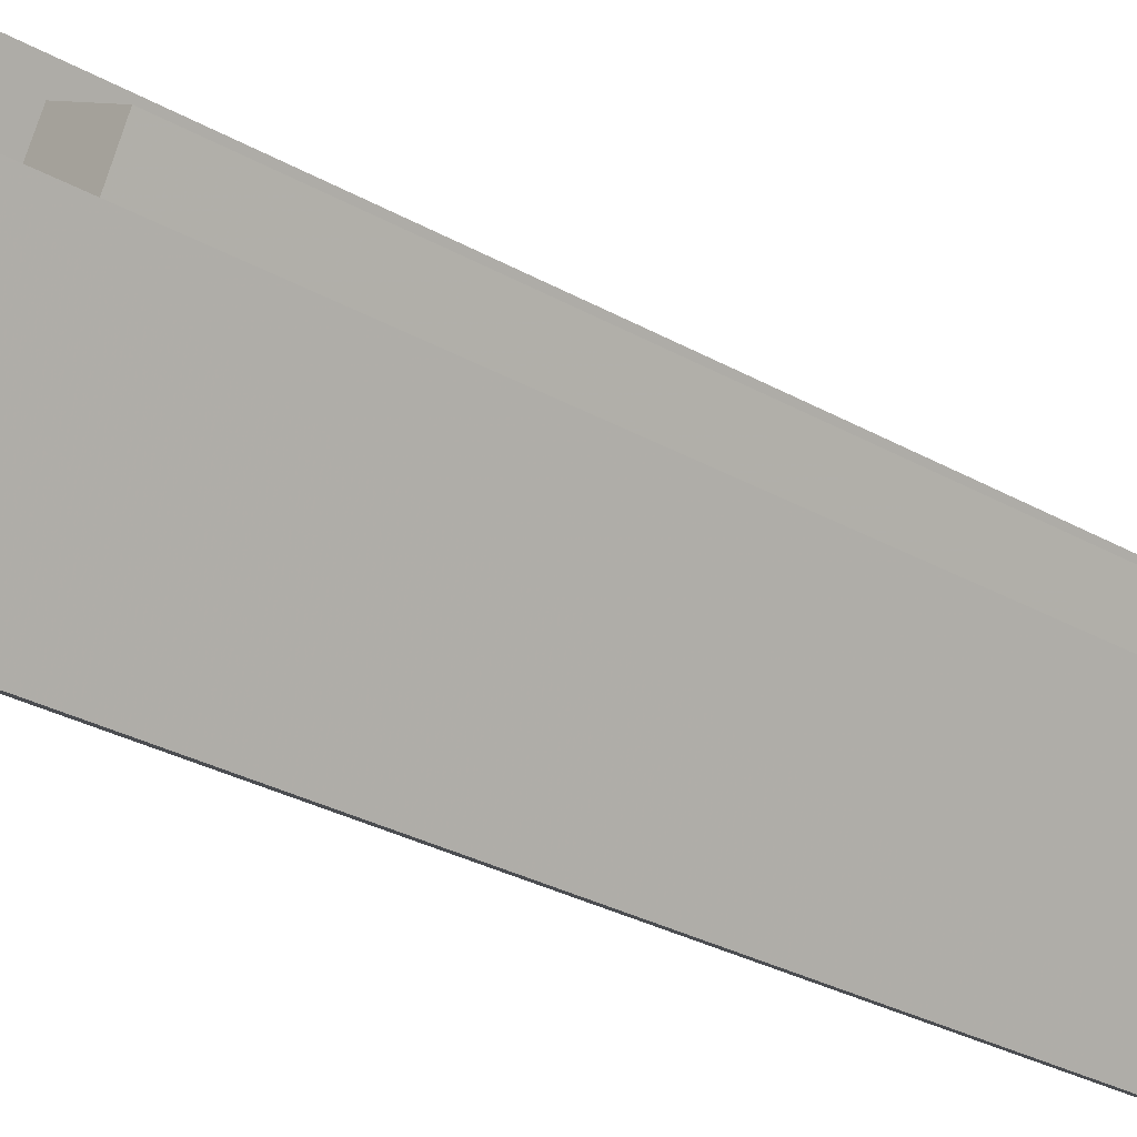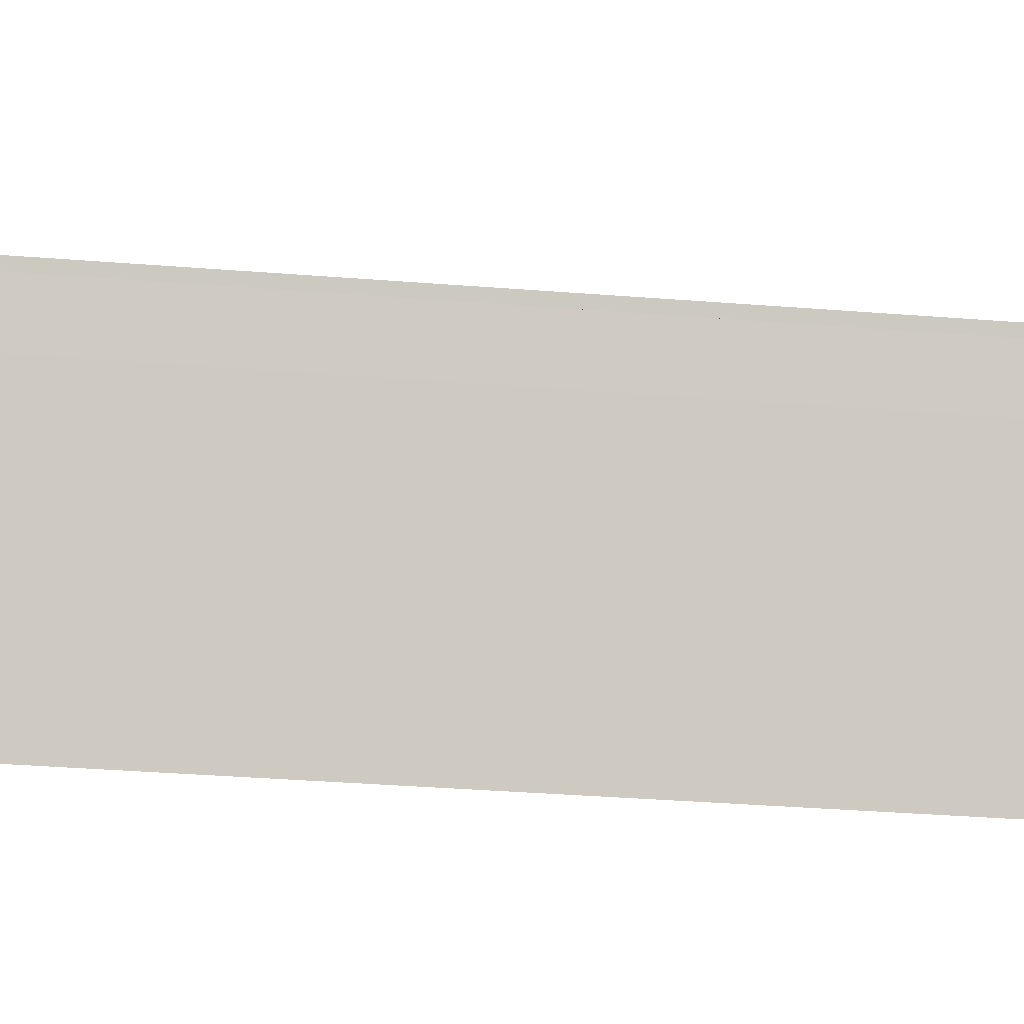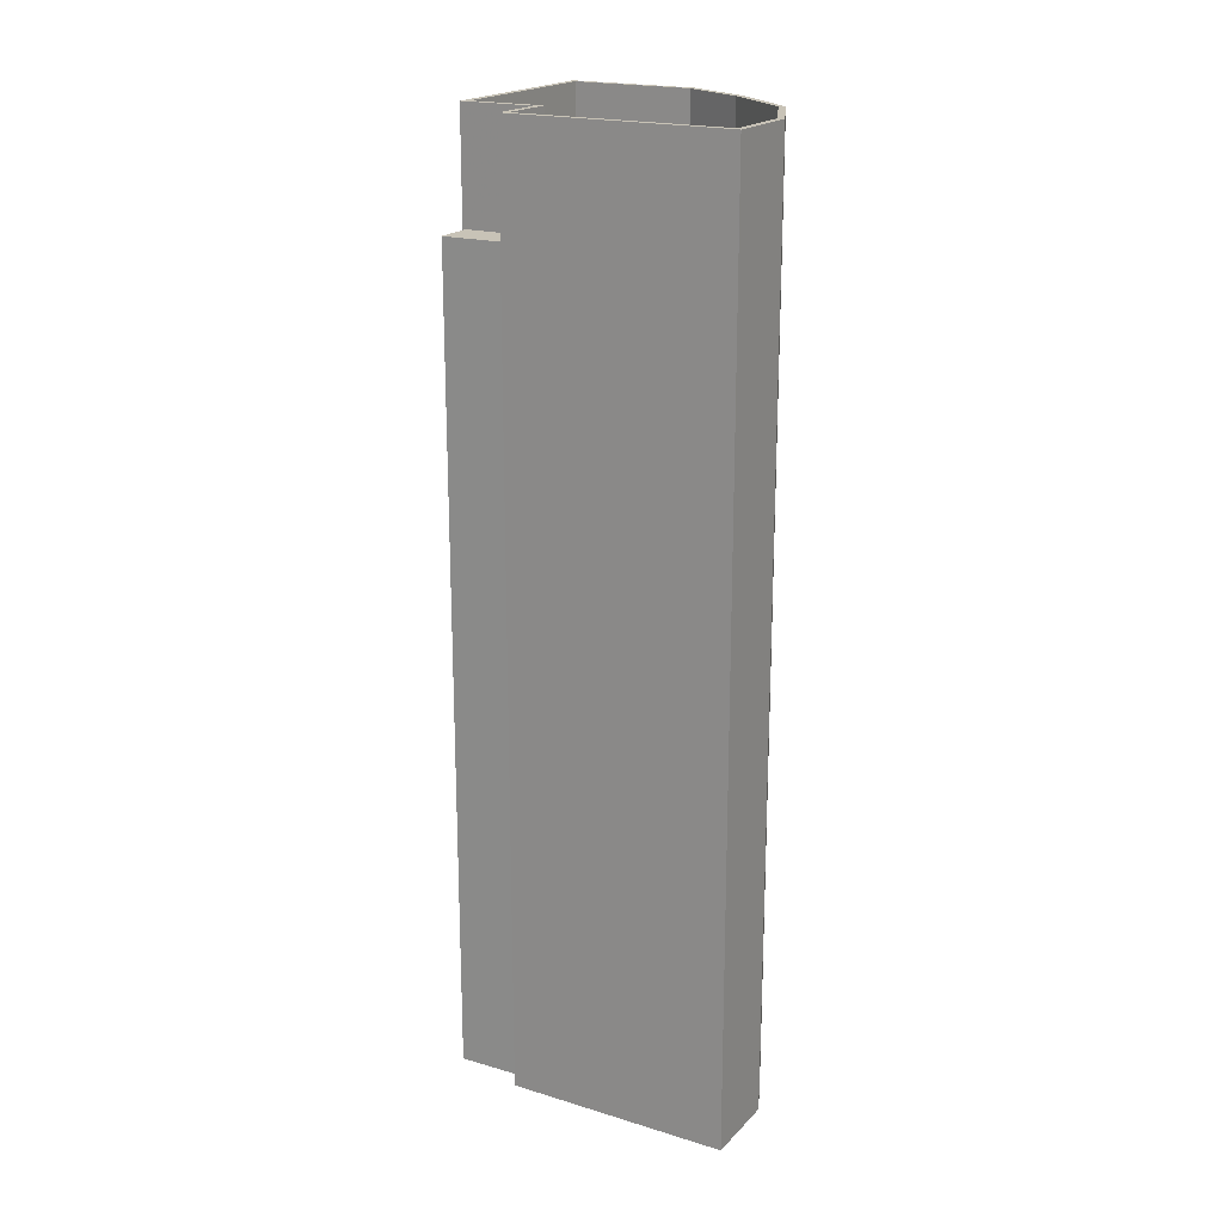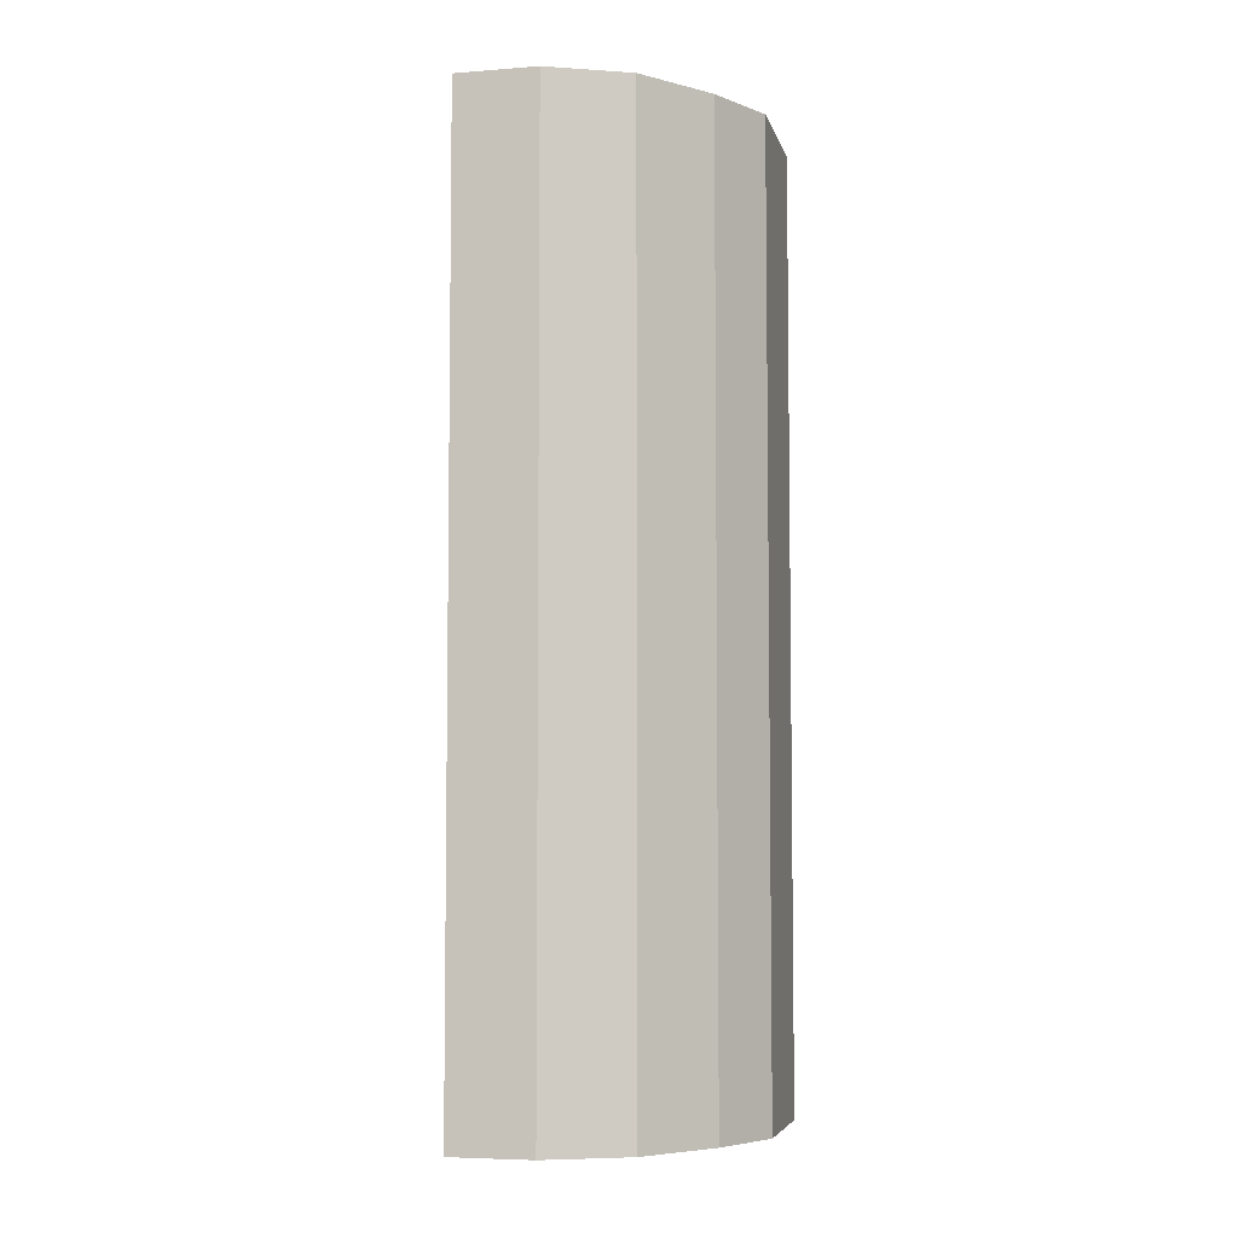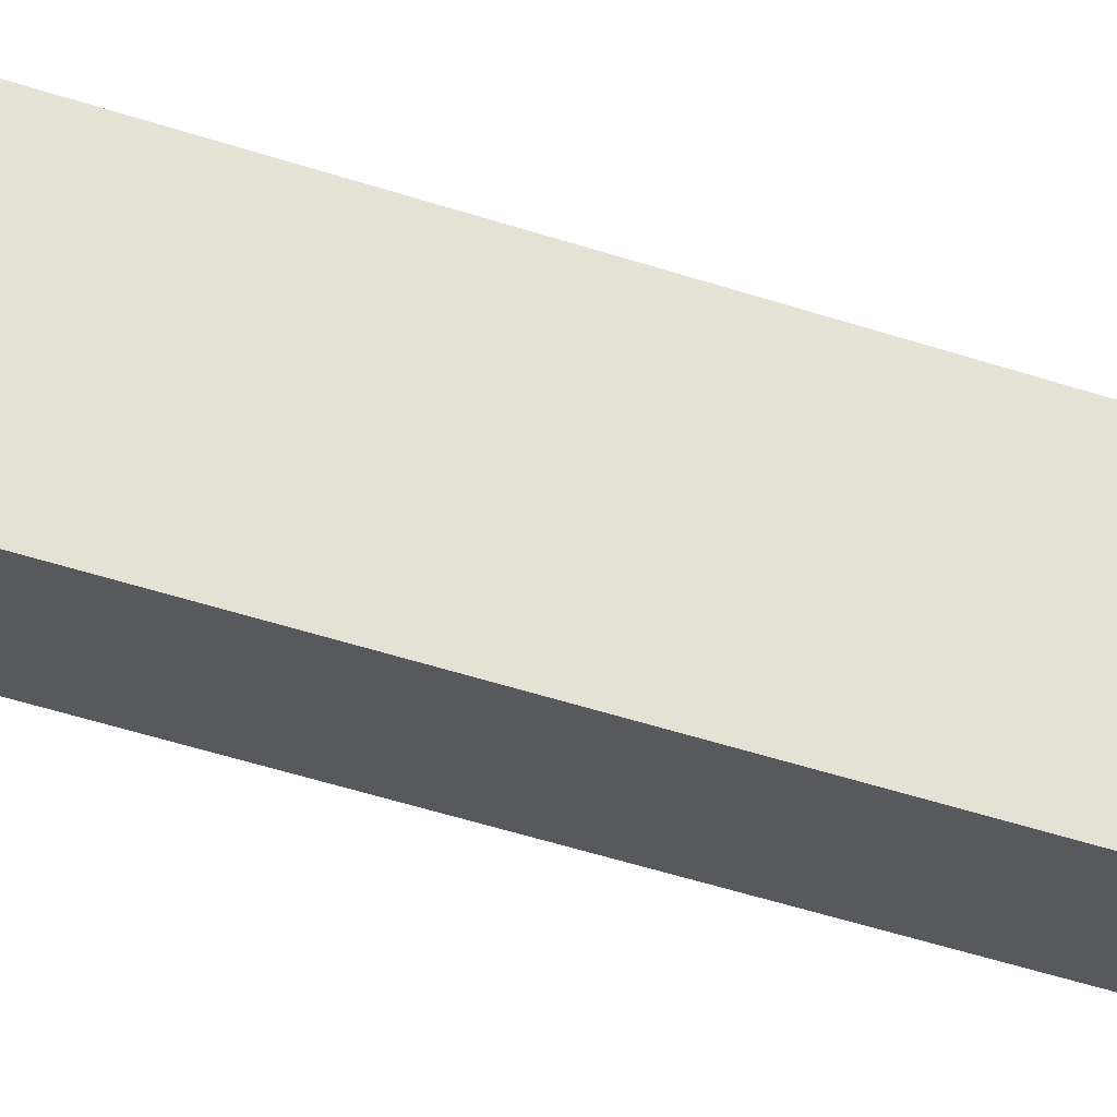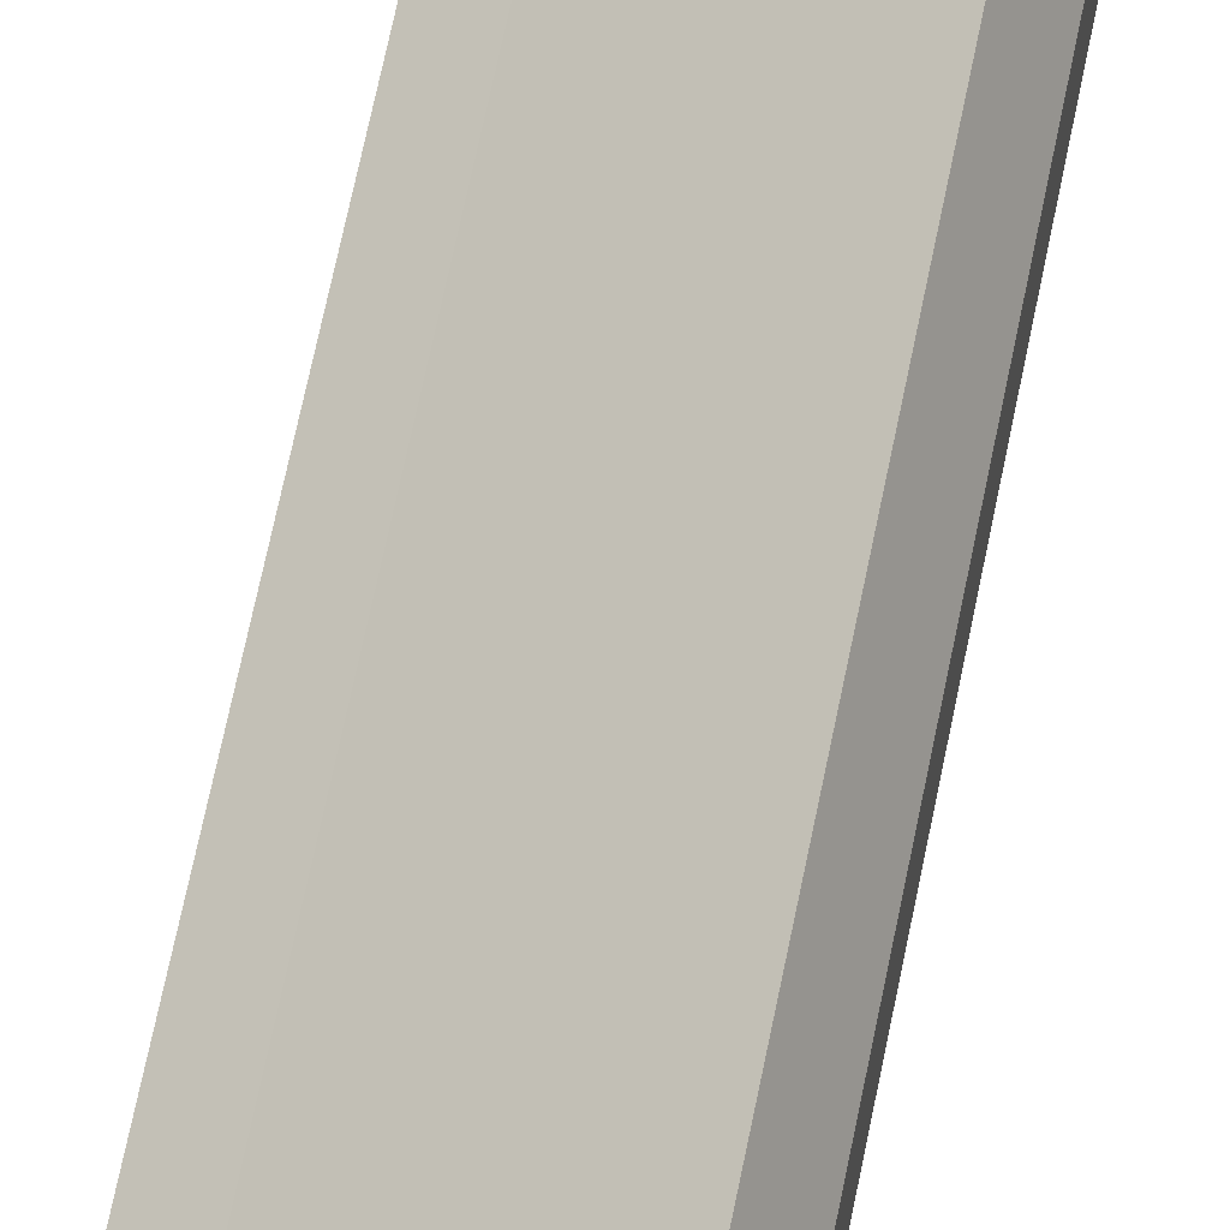
<metadata>
{"format":"obj","ext":"obj","renderer":"f3d","projection":"perspective","resolution":1024,"background":"white","views":[{"elev":-28.4,"azim":49.1,"up":"+Y"},{"elev":-33.5,"azim":83.7,"up":"+Y"},{"elev":19.7,"azim":179.6,"up":"+Z"},{"elev":-5.6,"azim":-106.9,"up":"+Z"},{"elev":-59.8,"azim":72.3,"up":"+Y"},{"elev":77.1,"azim":-167.9,"up":"+Y"}]}
</metadata>
<code>
v -1.157e+04 -3.836e+04 15.12
v -1.158e+04 -3.835e+04 15.12
v -1.158e+04 -3.835e+04 15.12
v -1.157e+04 -3.836e+04 15.12
v -1.159e+04 -3.836e+04 15.12
v -1.158e+04 -3.836e+04 15.12
v -1.157e+04 -3.836e+04 15.12
v -1.157e+04 -3.836e+04 15.12
v -1.158e+04 -3.836e+04 15.12
v -1.157e+04 -3.836e+04 15.12
v -1.158e+04 -3.837e+04 15.12
v -1.157e+04 -3.836e+04 52.15
v -1.157e+04 -3.836e+04 52.15
v -1.157e+04 -3.836e+04 52.15
v -1.158e+04 -3.836e+04 52.15
v -1.158e+04 -3.835e+04 57.16
v -1.158e+04 -3.835e+04 57.16
v -1.158e+04 -3.835e+04 57.16
v -1.157e+04 -3.836e+04 57.16
v -1.157e+04 -3.836e+04 57.16
v -1.159e+04 -3.836e+04 57.16
v -1.159e+04 -3.836e+04 57.16
v -1.158e+04 -3.836e+04 57.16
v -1.158e+04 -3.836e+04 57.16
v -1.157e+04 -3.836e+04 57.16
v -1.157e+04 -3.836e+04 57.16
v -1.158e+04 -3.836e+04 57.16
v -1.158e+04 -3.836e+04 57.16
v -1.158e+04 -3.837e+04 57.16
v -1.158e+04 -3.837e+04 57.16
v -1.158e+04 -3.836e+04 57.16
v -1.158e+04 -3.836e+04 57.16
v -1.158e+04 -3.835e+04 57.16
v -1.158e+04 -3.836e+04 53.16
v -1.158e+04 -3.837e+04 53.16
v -1.158e+04 -3.836e+04 53.16
v -1.158e+04 -3.836e+04 53.16
v -1.158e+04 -3.836e+04 53.16
v -1.158e+04 -3.836e+04 53.16
v -1.159e+04 -3.836e+04 53.16
v -1.159e+04 -3.836e+04 53.16
v -1.158e+04 -3.835e+04 53.16
v -1.158e+04 -3.836e+04 53.16
v -1.158e+04 -3.835e+04 53.16
v -1.157e+04 -3.836e+04 53.16
v -1.157e+04 -3.836e+04 53.16
v -1.158e+04 -3.836e+04 53.16
v -1.158e+04 -3.836e+04 53.16
v -1.158e+04 -3.836e+04 54.55
v -1.158e+04 -3.836e+04 54.55
v -1.158e+04 -3.836e+04 54.55
v -1.158e+04 -3.836e+04 54.55
f 1 2 3
f 3 4 1
f 1 5 2
f 1 6 5
f 7 8 1
f 1 9 6
f 10 11 8
f 8 11 9
f 1 8 9
f 12 13 14
f 12 15 13
f 16 17 18
f 19 16 20
f 17 21 22
f 22 21 23
f 19 20 24
f 25 24 26
f 27 28 23
f 29 30 27
f 26 24 31
f 27 30 28
f 28 32 23
f 32 22 23
f 33 17 22
f 18 17 33
f 24 20 31
f 16 18 20
f 34 35 36
f 34 37 35
f 37 38 39
f 40 41 38
f 34 38 37
f 41 39 38
f 42 40 43
f 43 44 42
f 44 43 45
f 40 38 43
f 46 47 36
f 36 47 34
f 48 47 46
f 45 43 48
f 48 43 47
f 30 29 25
f 26 30 25
f 49 50 51
f 49 52 50
f 12 14 7
f 1 12 7
f 8 7 14
f 13 8 14
f 24 12 19
f 19 12 4
f 24 15 12
f 4 12 1
f 16 3 2
f 17 16 2
f 16 4 3
f 16 19 4
f 15 24 13
f 8 13 10
f 10 13 25
f 13 24 25
f 25 29 11
f 10 25 11
f 27 9 11
f 29 27 11
f 23 6 9
f 27 23 9
f 21 5 6
f 23 21 6
f 17 2 5
f 21 17 5
f 42 33 40
f 40 22 41
f 40 33 22
f 18 42 44
f 18 33 42
f 18 44 45
f 20 18 45
f 20 45 48
f 31 20 48
f 46 31 48
f 46 26 31
f 35 30 36
f 36 26 46
f 36 30 26
f 28 35 37
f 28 30 35
f 32 37 39
f 32 28 37
f 22 39 41
f 22 32 39
f 38 51 50
f 43 38 50
f 47 50 52
f 47 43 50
f 34 52 49
f 34 47 52
f 34 49 51
f 38 34 51

</code>
